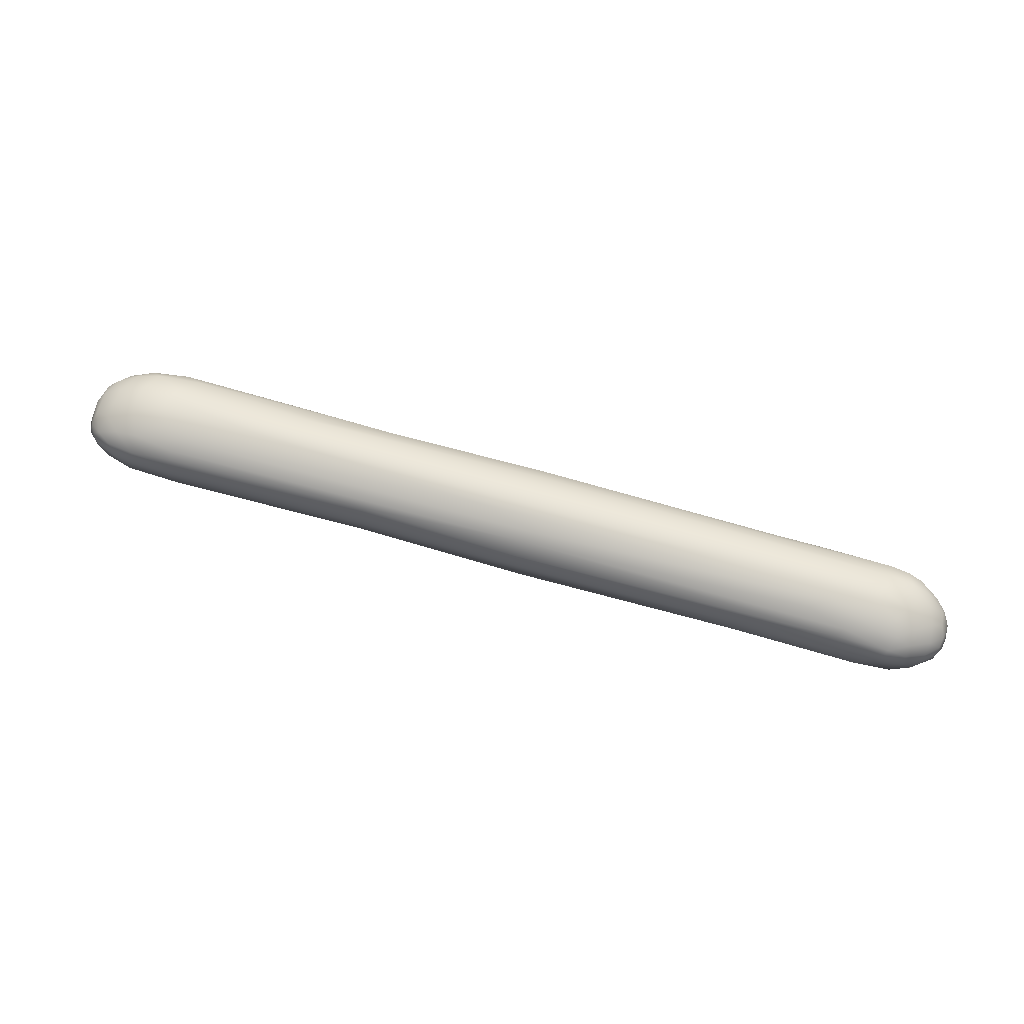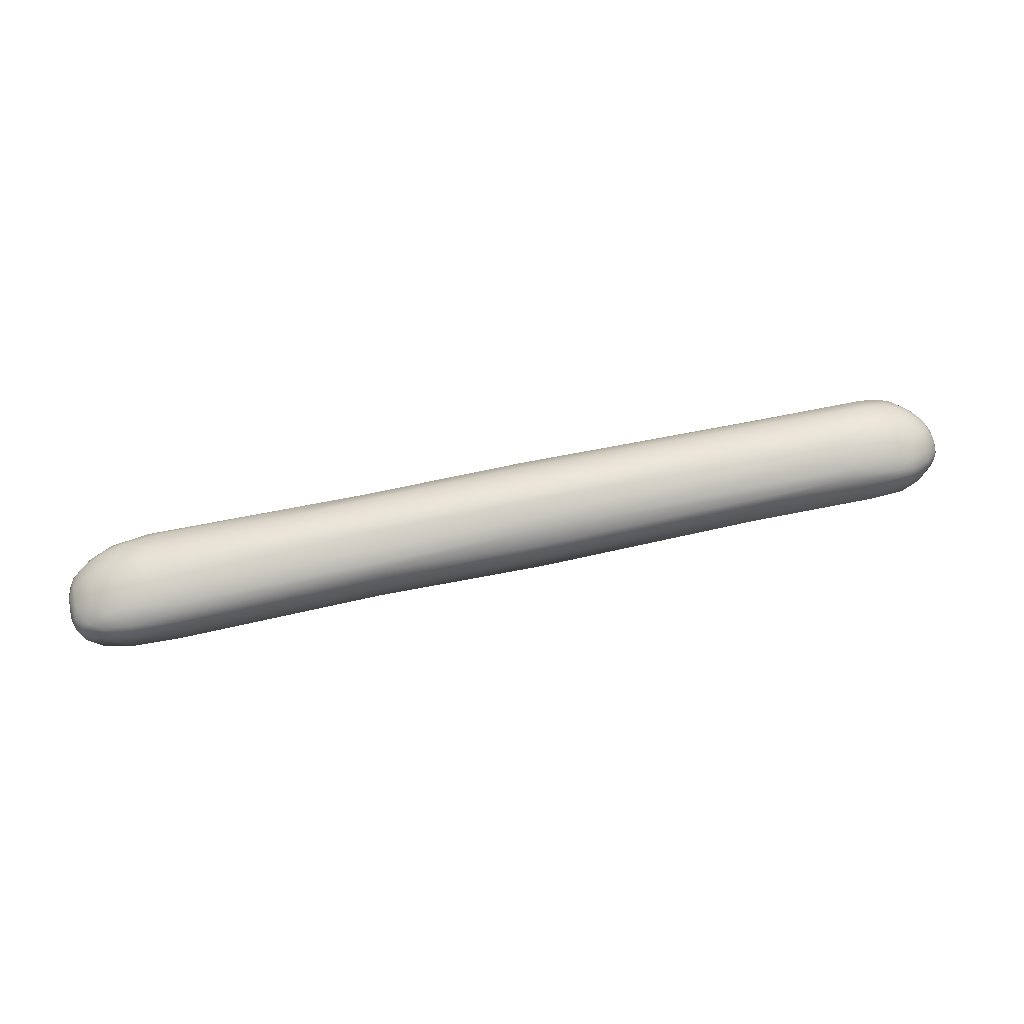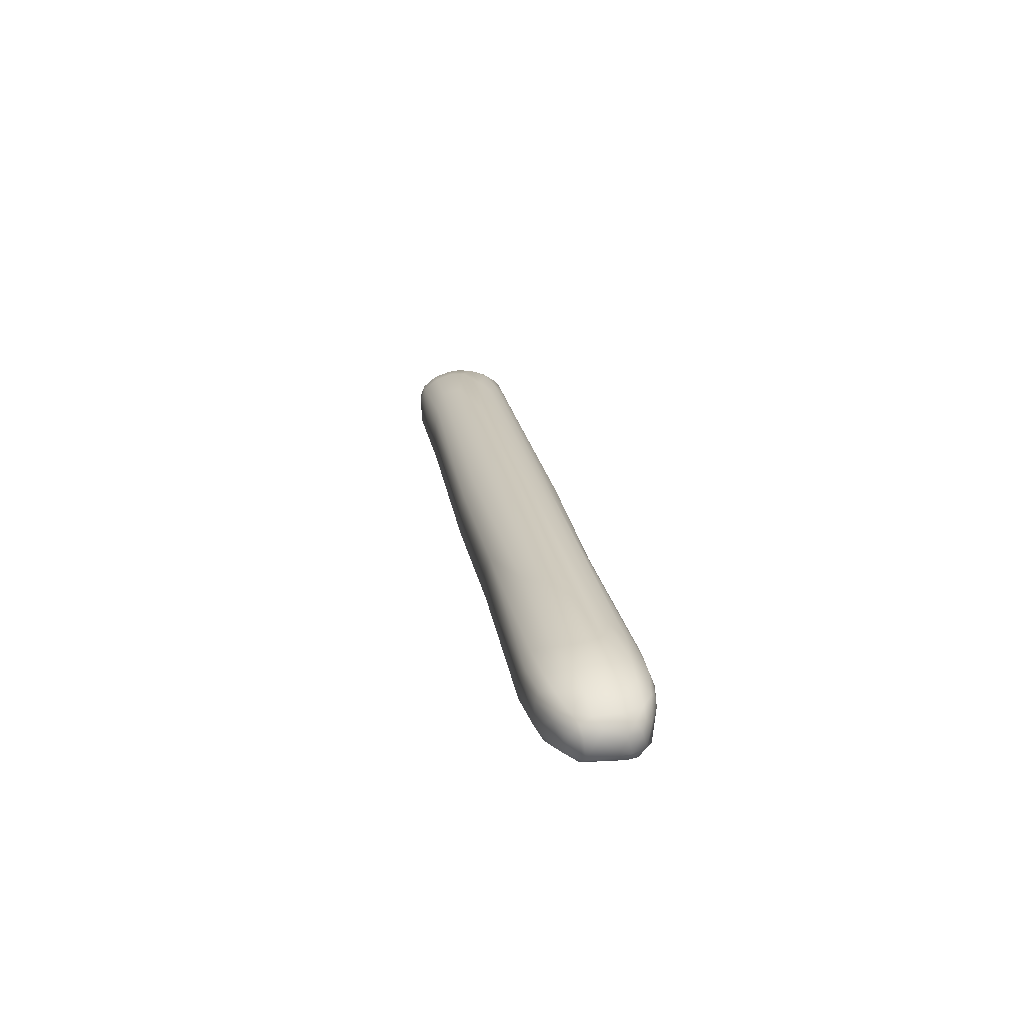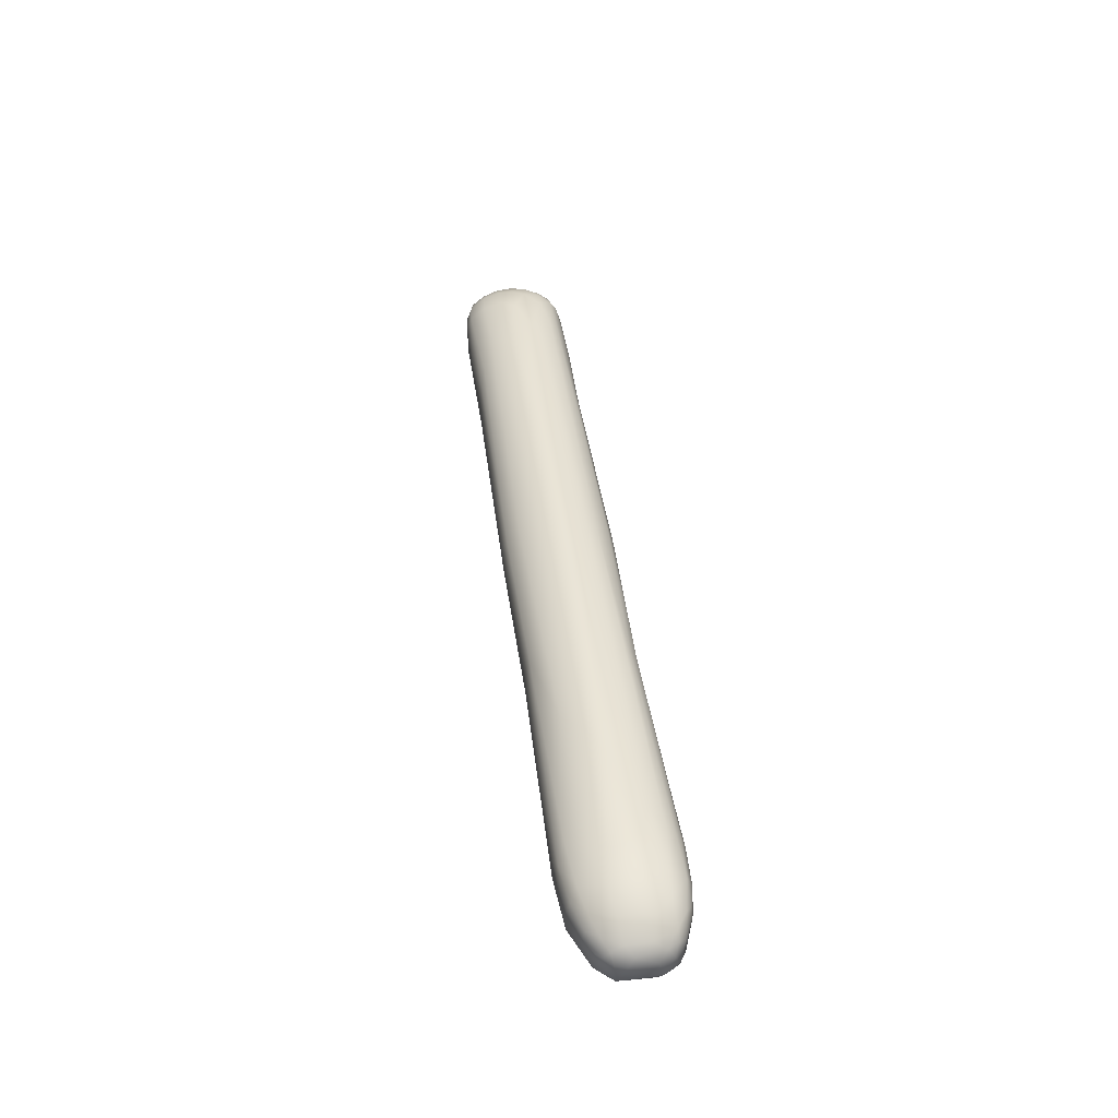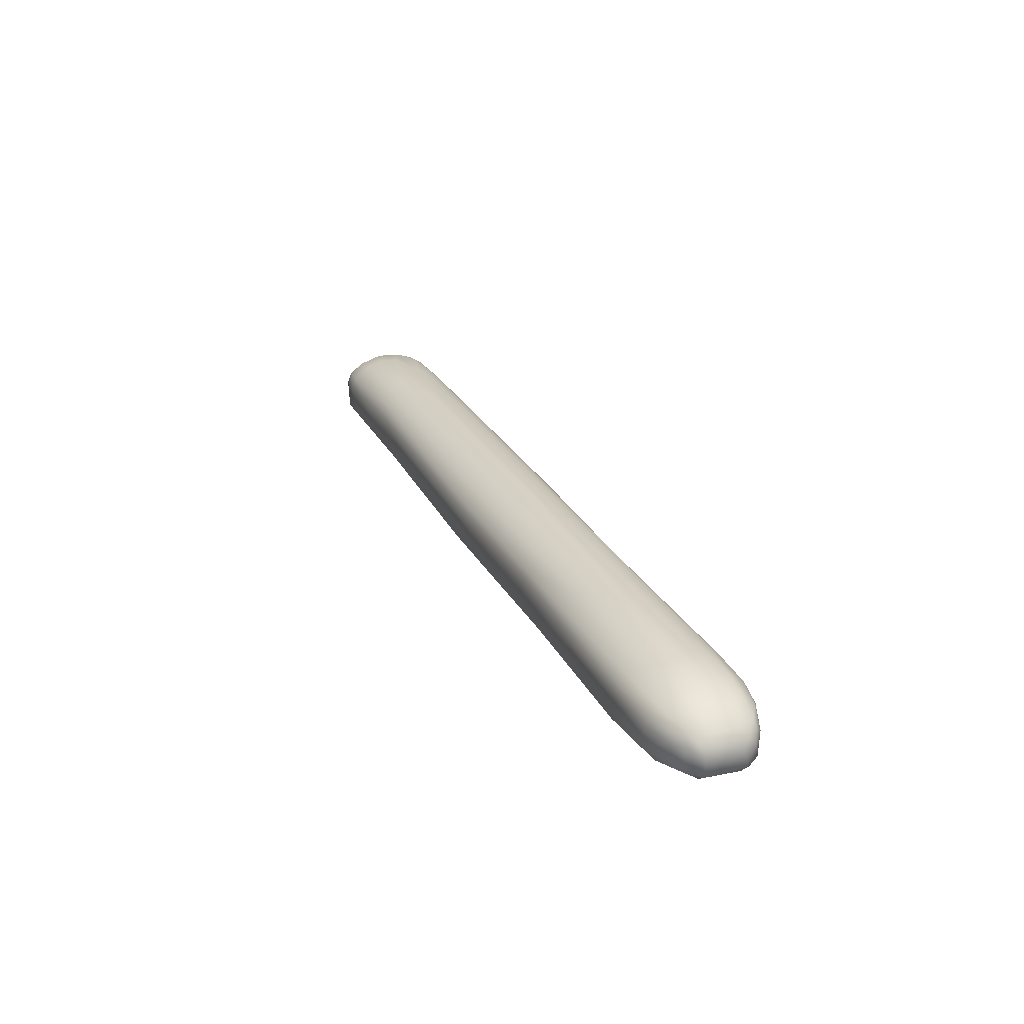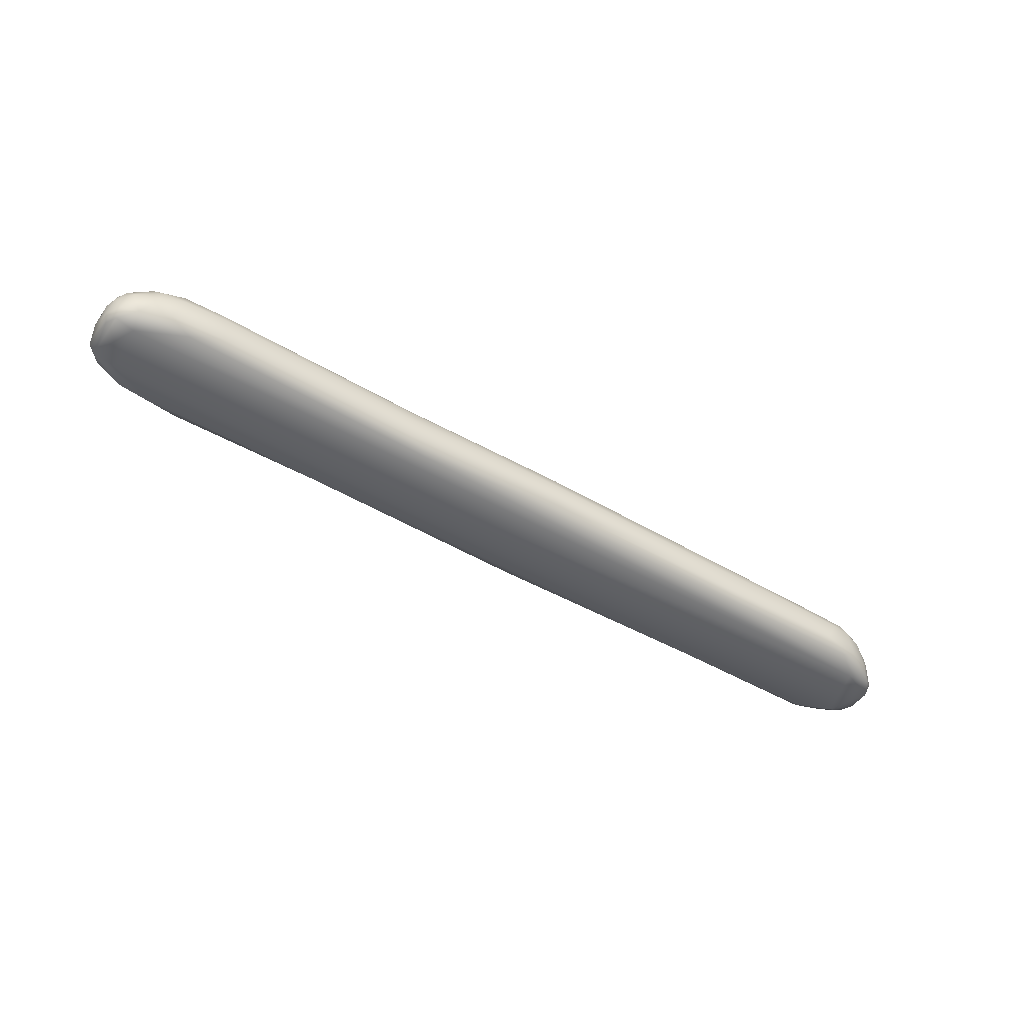
<metadata>
{"format":"obj","ext":"obj","renderer":"f3d","projection":"perspective","resolution":1024,"background":"white","views":[{"elev":69.3,"azim":15.7,"up":"+Y"},{"elev":63.3,"azim":-12.5,"up":"+Y"},{"elev":21.9,"azim":-99.6,"up":"+Y"},{"elev":42.2,"azim":-97.8,"up":"+Y"},{"elev":26.2,"azim":-112.6,"up":"+Y"},{"elev":-49.0,"azim":-33.0,"up":"+Y"}]}
</metadata>
<code>
o melee_stale_baguette_mx_1
v 0.5362 0.04808 0.04017
v 0.6251 0.02597 -0.01424
v -0.1356 0.03202 0.02903
v -0.05794 0.03306 -0.04517
v -0.138 0.02771 -0.02181
v 0.5595 0.06263 0.003928
v -0.1416 0.004516 0.01464
v -0.1171 0.03953 0.03727
v -0.1077 0.005346 -0.03571
v 0.5854 0.002901 -0.03037
v 0.2593 0.04516 -0.03865
v -0.06974 0.04156 -0.04213
v 0.4856 0.0488 -0.03231
v 0.5602 0.01416 -0.03987
v 0.6122 0.000692 -0.0174
v 0.5269 0.0629 0.01521
v 0.509 0.0593 0.0252
v 0.5429 0.05342 0.03403
v 0.5598 0.01422 0.04774
v 0.5795 0.005374 0.04308
v 0.12 0.04876 0.03801
v -0.05711 0.04729 0.04038
v -0.05563 0.01062 0.04637
v -0.08187 0.003084 0.0386
v -0.06904 0.05736 -0.022
v -0.05476 0.04936 -0.03618
v 0.6237 0.004643 -0.0173
v 0.6306 0.005064 -0.006285
v 0.6284 0.02848 0.009843
v 0.627 0.0263 0.01869
v 0.6264 0.006293 0.02346
v 0.619 0.003637 0.02815
v 0.5991 0.0391 0.03896
v 0.616 0.03119 0.03028
v 0.5867 0.04259 -0.03378
v 0.571 0.044 -0.03524
v -0.137 0.01009 0.03025
v -0.1369 0.00311 0.02407
v -0.1372 0.03782 -0.007971
v -0.1383 0.03256 -0.0173
v -0.1294 0.0383 0.02912
v -0.1374 0.00343 -0.01659
v -0.09231 0.04863 -0.03323
v -0.05516 0.01073 -0.04438
v 0.4704 0.04264 -0.03675
v 0.5155 0.03331 -0.0404
v 0.4701 0.04267 0.0437
v 0.5155 0.03332 0.04782
v -0.05744 0.04146 0.04452
v -0.01324 0.03302 0.04656
v 0.6281 0.01851 -0.01341
v 0.6258 0.02095 0.02406
v -0.1433 0.007796 -0.01388
v -0.1411 0.02413 0.02588
v -0.1223 0.02861 -0.03336
v -0.1333 0.02588 -0.02636
v -0.1426 0.02385 -0.01507
v 0.6173 0.02269 -0.02434
v 0.6304 0.0177 0.01666
v -0.1307 0.02662 0.03506
v 0.1201 0.02885 0.04498
v 0.258 0.03294 -0.04304
v 0.453 0.03322 -0.03972
v 0.5986 0.000412 0.02737
v 0.5182 0.05689 -0.02233
v 0.5052 0.06338 -0.007135
v -0.05651 0.05275 0.03407
v -0.04152 0.05892 0.02405
v -0.06581 0.06141 0.01463
v 0.6236 0.03165 -0.0103
v -0.1402 0.03248 0.02083
v -0.1449 0.02414 0.01468
v 0.6313 0.02056 -0.004368
v -0.1218 0.04929 0.003232
v -0.1373 0.03858 0.01117
v -0.1211 0.000421 0.02218
v -0.1433 0.03104 -0.001657
v -0.1451 0.02329 -0.006254
v 0.6318 0.01914 0.007655
v 0.004102 0.06523 0.001876
v 0.6147 0.04369 0.006905
v 0.6242 0.03472 0.00157
v -0.0931 0.04374 0.04166
v -0.1295 0.0383 -0.02232
v -0.1119 0.04492 -0.02916
v -0.08035 0.03296 -0.04411
v -0.1011 0.03238 -0.04117
v -0.05822 0.03328 0.04744
v -0.09245 0.03264 0.04614
v -0.07381 0.06199 0.001827
v -0.1008 0.05774 0.007583
v -0.1107 0.04899 0.02818
v -0.101 0.04035 -0.03817
v -0.1004 0.009782 0.04441
v -0.1109 0.03593 0.04161
v -0.1123 0.02677 0.0427
v -0.1011 0.05578 -0.01341
v 0.583 0.04579 0.03995
v 0.6158 0.03126 -0.02239
v 0.599 0.0391 -0.03098
v 0.5697 0.03285 -0.03957
v 0.5863 0.0319 -0.03807
v 0.5895 0.05745 0.004007
v 0.5909 0.05588 -0.006876
v 0.5906 0.05111 -0.02142
v 0.5879 0.008888 -0.03696
v 0.5913 0.009784 0.0443
v 0.5997 0.02923 -0.03449
v 0.5992 0.04565 0.03111
v 0.5999 0.05101 0.01854
v 0.4568 0.005395 -0.03505
v 0.1209 0.04551 -0.03744
v 0.453 0.0332 0.04647
v 0.02491 0.03308 -0.04406
v 0.1209 0.0332 -0.04184
v 0.431 0.06642 0.003563
v 0.2176 0.06807 0.002529
v -0.08356 0.002981 -0.03508
v 0.2199 0.06659 0.01304
v 0.2706 0.06181 0.02447
v 0.259 0.05598 0.0328
v 0.2646 0.008109 -0.04128
v 0.2618 0.008095 0.04594
v 0.2625 0.05552 -0.02866
v 0.2739 0.06204 -0.01884
v 0.3025 0.06617 -0.008324
v 0.1368 0.002581 0.03574
v 0.2603 0.04518 0.04334
v 0.2584 0.03297 0.04758
v 0.6171 0.0373 0.021
v 0.1194 0.03995 0.04321
v -0.1218 0.0479 -0.01057
v 0.03043 0.0646 -0.00892
v 0.04839 0.05832 -0.02399
v 0.609 0.01094 0.03761
v -0.1015 0.01349 -0.04135
v -0.131 0.008586 -0.02759
v -0.1245 0.006272 0.03674
v 0.5997 0.02922 0.04249
v 0.6174 0.02261 0.03232
v 0.6094 0.008224 -0.02885
v 0.6297 0.003678 0.01343
v 0.1165 0.01022 0.04385
v 0.4516 0.01383 -0.03944
v -0.1445 0.01034 0.01821
v -0.1215 0.03587 -0.03124
v -0.1186 0.000308 -0.01712
v 0.6082 0.04119 -0.01974
v 0.61 0.04511 -0.008084
v -0.1227 0.04746 0.0166
v -0.09237 0.05368 0.0288
v -0.07389 0.06057 -0.01032
v 0.5698 0.05458 -0.02261
v 0.568 0.0603 -0.007459
v 0.5806 0.04081 0.04436
v 0.5695 0.0329 0.04749
v 0.5863 0.03193 0.04606
v 0.5695 0.05553 0.02874
v 0.582 0.05836 0.01512
v 0.5864 0.05247 0.02913
v 0.1218 0.01038 -0.04092
v 0.4561 0.005395 0.04189
v 0.4513 0.01384 0.04618
f 63 45 46
f 110 130 81
f 110 81 103
f 130 30 29
f 131 49 50
f 128 131 129
f 132 84 39
f 97 85 132
f 126 125 133
f 133 80 117
f 79 30 59
f 30 52 59
f 58 2 51
f 32 31 135
f 20 32 107
f 31 52 140
f 15 27 28
f 77 78 72
f 39 40 77
f 40 5 57
f 95 8 60
f 8 41 3
f 60 3 54
f 76 138 38
f 9 137 136
f 137 5 56
f 7 53 42
f 145 78 53
f 140 52 34
f 10 141 15
f 106 108 141
f 141 58 27
f 28 79 142
f 59 31 142
f 142 31 32
f 27 51 28
f 145 7 38
f 37 54 145
f 55 5 146
f 5 40 84
f 146 85 93
f 76 42 147
f 147 42 9
f 54 71 72
f 71 75 77
f 64 32 20
f 15 142 64
f 2 70 73
f 82 29 73
f 121 68 67
f 121 21 128
f 119 68 120
f 149 70 148
f 104 149 105
f 70 2 99
f 148 99 100
f 150 41 92
f 75 150 74
f 75 71 41
f 92 41 8
f 150 92 91
f 91 151 69
f 151 67 68
f 90 69 80
f 91 69 90
f 86 12 4
f 93 43 12
f 24 138 76
f 50 49 88
f 83 8 95
f 89 95 96
f 25 43 97
f 25 152 133
f 66 6 154
f 35 105 100
f 155 33 98
f 155 98 1
f 20 107 19
f 158 159 16
f 18 158 17
f 98 160 158
f 160 110 159
f 159 103 6
f 6 66 116
f 126 117 116
f 47 113 48
f 112 115 114
f 26 112 12
f 11 13 45
f 110 109 130
f 130 34 30
f 81 130 29
f 81 29 82
f 61 131 50
f 129 131 61
f 128 21 131
f 132 85 84
f 39 84 40
f 76 127 24
f 125 134 133
f 126 133 117
f 125 124 134
f 112 26 134
f 134 26 25
f 134 25 133
f 79 29 30
f 58 99 2
f 107 135 139
f 107 32 135
f 135 31 140
f 142 15 28
f 75 39 77
f 96 95 60
f 60 8 3
f 9 42 137
f 137 42 53
f 137 53 5
f 136 137 55
f 96 138 94
f 60 37 138
f 37 38 138
f 78 57 53
f 57 5 53
f 58 141 108
f 34 52 30
f 10 106 141
f 27 58 51
f 15 141 27
f 142 79 59
f 59 52 31
f 10 111 106
f 145 72 78
f 28 51 73
f 73 79 28
f 37 145 38
f 145 54 72
f 145 53 7
f 55 56 5
f 146 5 84
f 146 84 85
f 76 38 42
f 38 7 42
f 118 147 9
f 72 71 77
f 54 3 71
f 64 142 32
f 51 2 73
f 70 82 73
f 73 29 79
f 68 119 69
f 120 68 121
f 147 15 64
f 149 82 70
f 100 105 148
f 105 149 148
f 149 81 82
f 148 70 99
f 150 75 41
f 74 150 91
f 41 71 3
f 69 151 68
f 91 92 151
f 93 85 43
f 12 43 26
f 94 138 24
f 136 44 9
f 86 136 87
f 49 22 83
f 89 83 95
f 25 26 43
f 152 25 97
f 97 43 85
f 14 46 101
f 106 102 108
f 156 157 155
f 47 155 1
f 48 19 156
f 157 107 139
f 45 13 36
f 158 160 159
f 17 158 16
f 160 109 110
f 159 110 103
f 16 159 6
f 118 122 10
f 6 116 16
f 114 44 4
f 161 118 44
f 65 124 125
f 66 126 116
f 76 64 127
f 162 64 20
f 47 1 128
f 131 21 22 49
f 97 132 74 91
f 74 132 39 75
f 124 11 112 134
f 76 147 64
f 108 100 99 58
f 77 40 57 78
f 140 139 135
f 139 140 34 33
f 55 87 136
f 56 55 137
f 138 96 60
f 37 60 54
f 129 61 143 123
f 143 127 123
f 61 50 23 143
f 143 23 24 127
f 122 62 63 144
f 144 111 122
f 46 14 144 63
f 144 14 106 111
f 87 55 146 93
f 119 117 80 69
f 21 121 67 22
f 103 81 149 104
f 92 8 83 151
f 151 83 22 67
f 93 12 86 87
f 94 23 88 89
f 23 50 88
f 44 136 86 4
f 94 89 96
f 24 23 94
f 9 44 118
f 49 83 89 88
f 152 90 80 133
f 90 152 97 91
f 11 45 63 62
f 153 154 104 105
f 65 153 36 13
f 65 66 154 153
f 154 6 103 104
f 153 105 35 36
f 14 101 102 106
f 48 156 155 47
f 157 139 33 155
f 19 107 157 156
f 36 35 102 101
f 46 45 36 101
f 102 35 100 108
f 98 158 18 1
f 98 33 109 160
f 10 15 147 118
f 17 120 121 18
f 10 122 111
f 16 119 120 17
f 116 117 119 16
f 1 18 121 128
f 114 115 161 44
f 109 33 34 130
f 62 122 161 115
f 20 19 163 162
f 122 118 161
f 123 162 163
f 48 113 163 19
f 113 129 123 163
f 65 125 126 66
f 13 11 124 65
f 162 123 127 64
f 113 47 128 129
f 12 112 114 4
f 112 11 62 115

</code>
